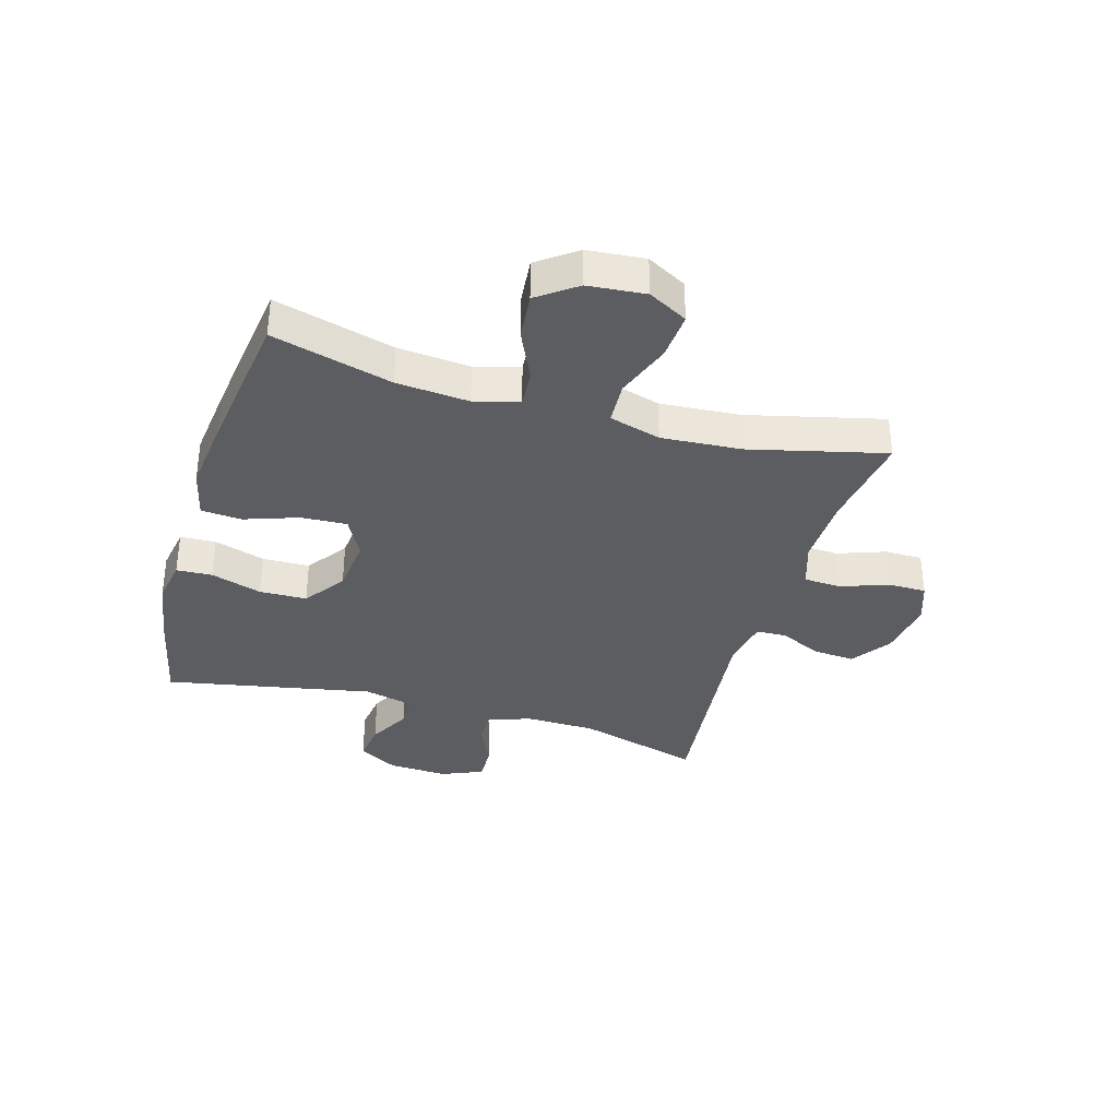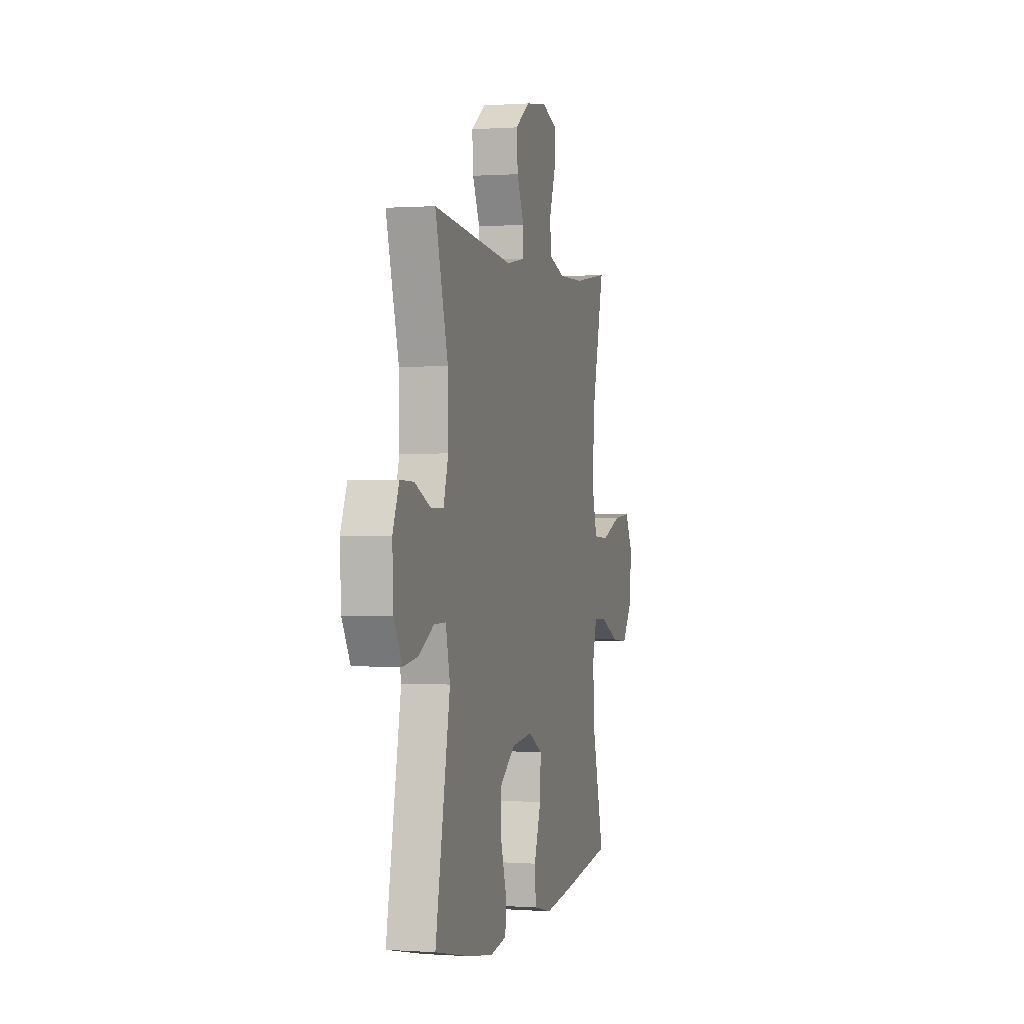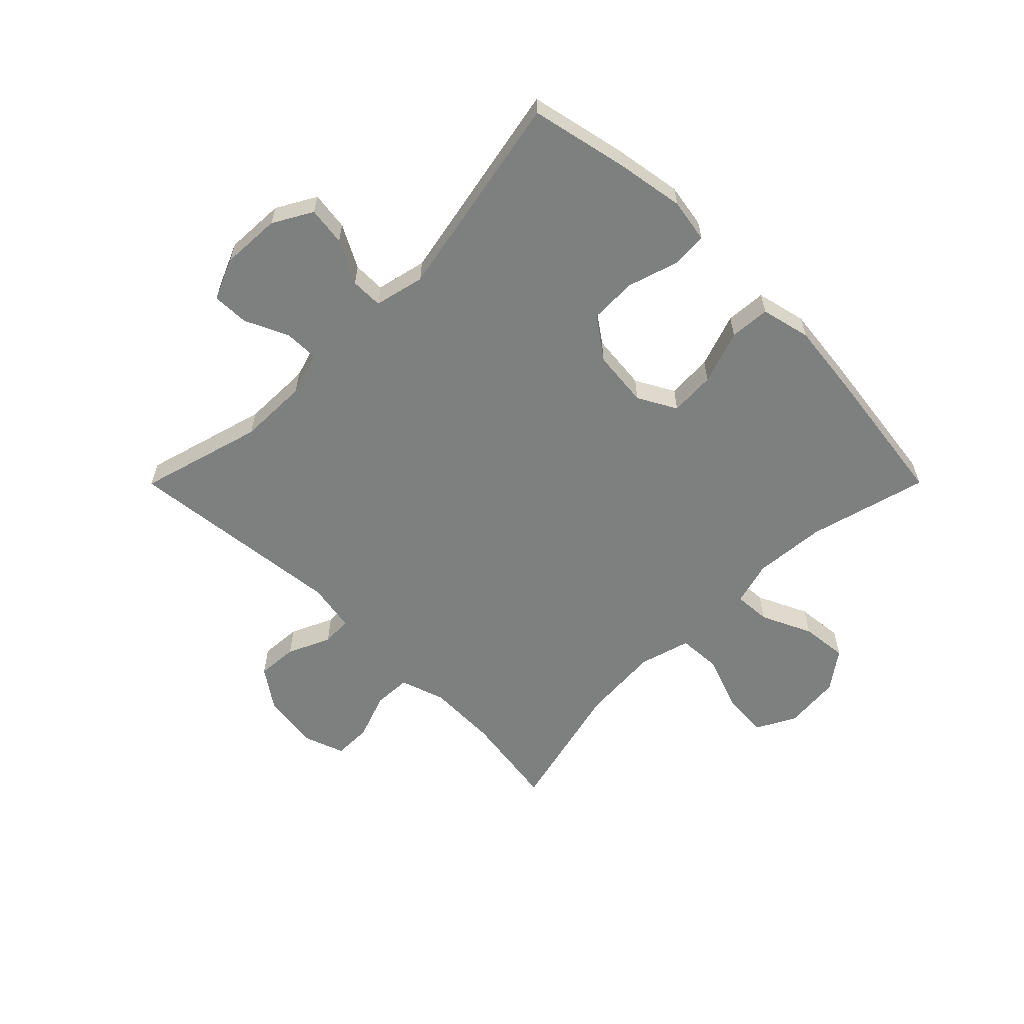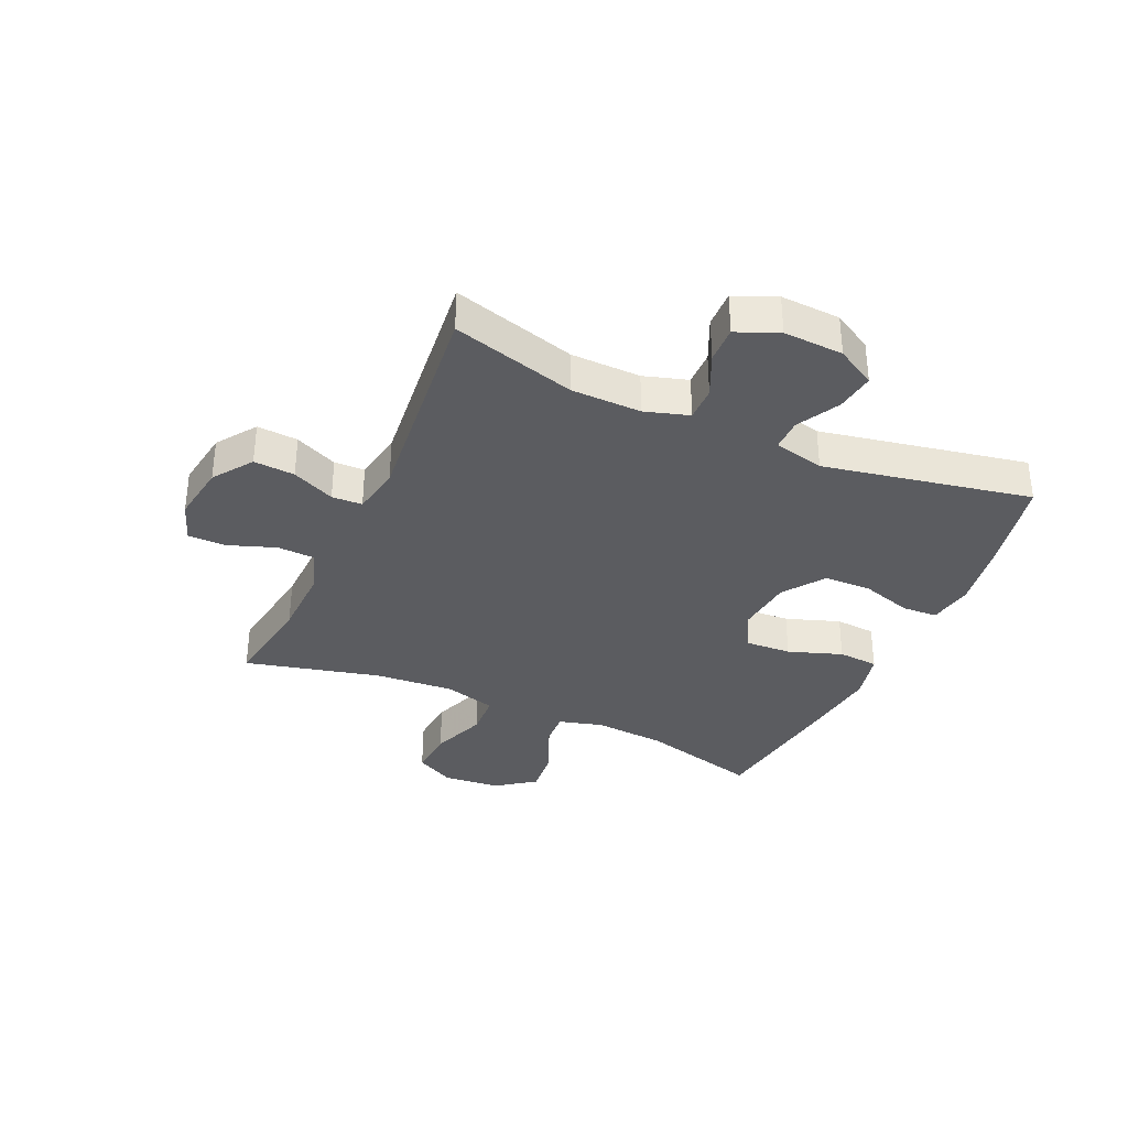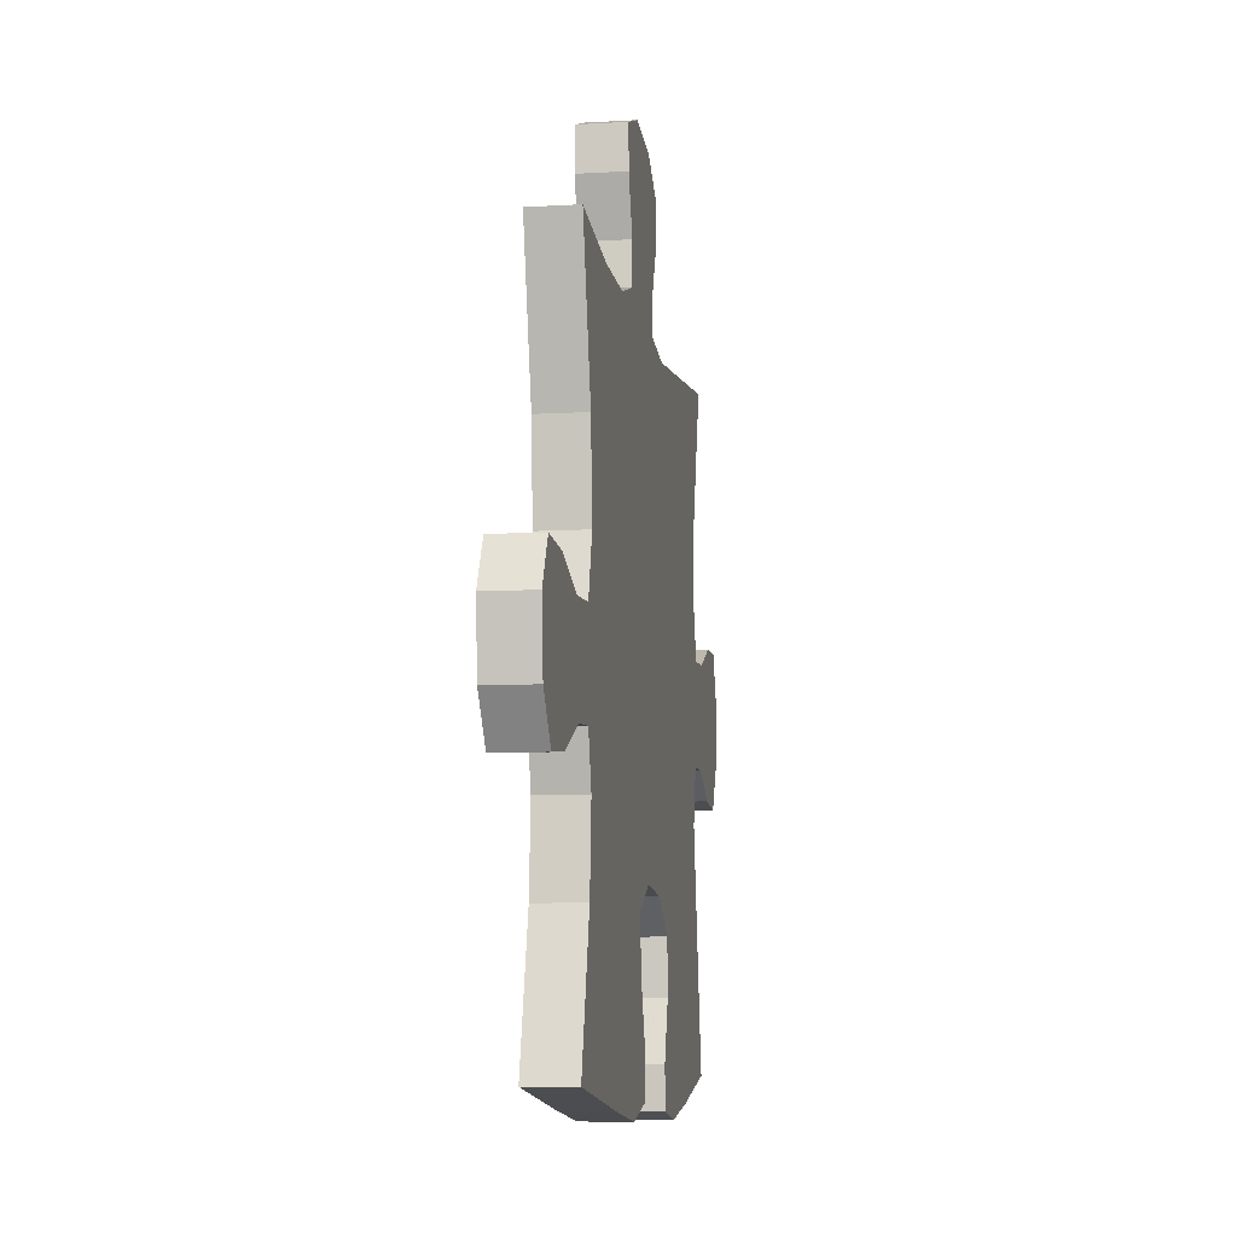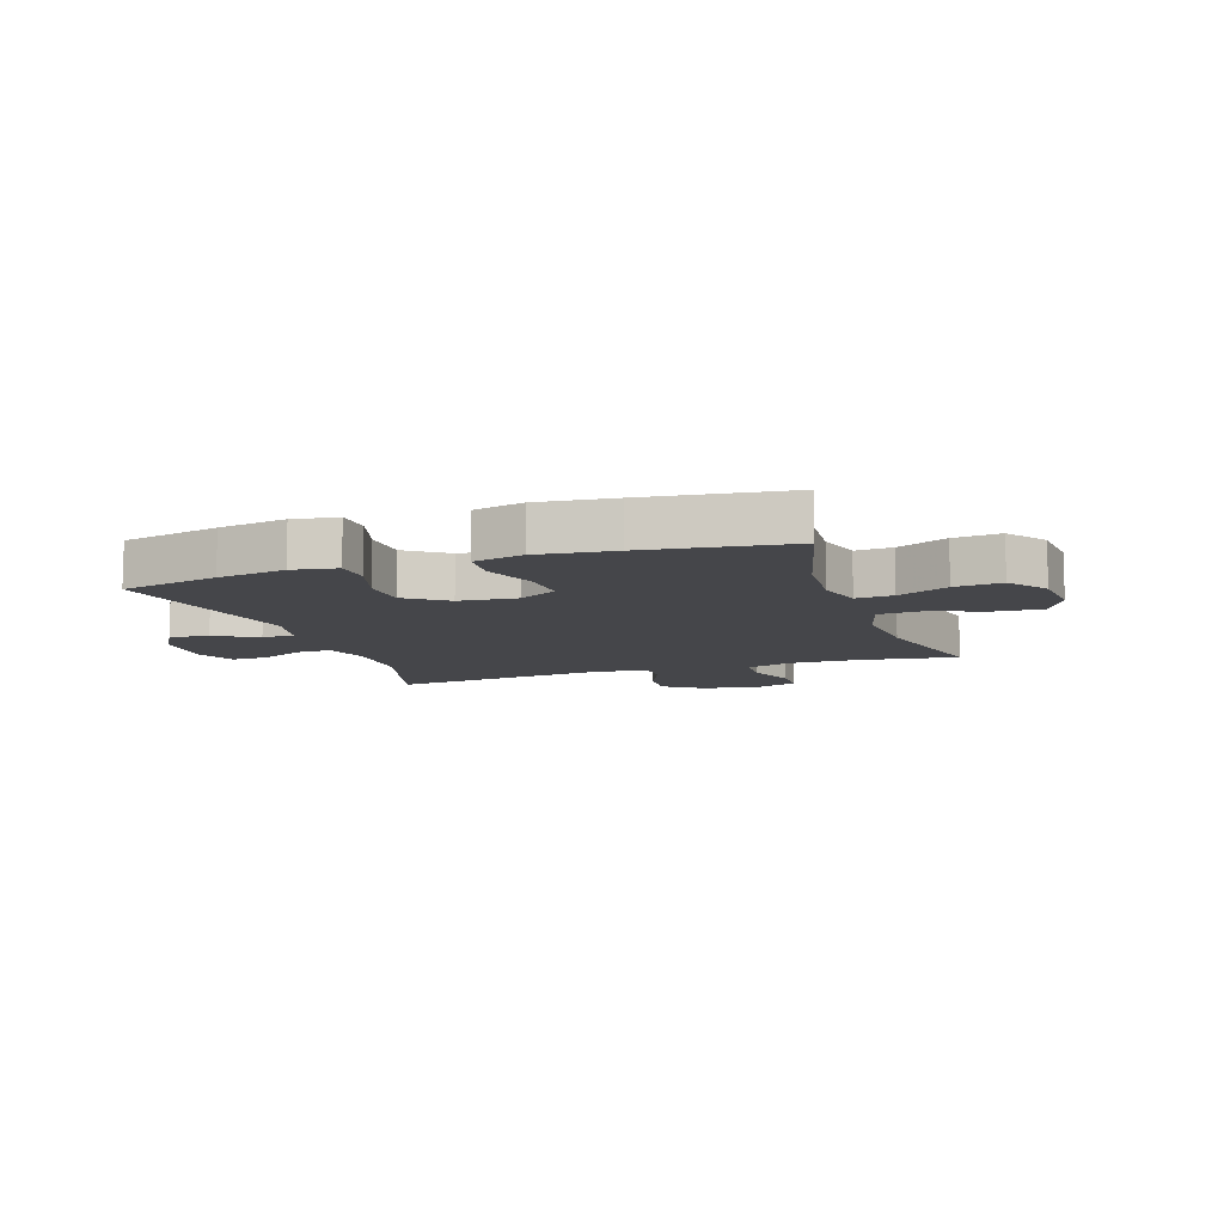
<metadata>
{"format":"obj","ext":"obj","renderer":"f3d","projection":"perspective","resolution":1024,"background":"white","views":[{"elev":-35.5,"azim":-106.4,"up":"+Y"},{"elev":0.2,"azim":105.0,"up":"+Z"},{"elev":-59.6,"azim":135.1,"up":"+Y"},{"elev":-34.7,"azim":65.7,"up":"+Y"},{"elev":-8.3,"azim":-80.8,"up":"+Z"},{"elev":-9.9,"azim":-161.2,"up":"+Y"}]}
</metadata>
<code>
v 0.5 0.07 -0.5
v 0.333 0.07 -0.536
v 0.217 0.07 -0.555
v 0.141 0.07 -0.542
v 0.138 0.07 -0.481
v 0.165 0.07 -0.394
v 0.163 0.07 -0.313
v 0.093 0.07 -0.263
v -0.005 0.07 -0.253
v -0.071 0.07 -0.289
v -0.067 0.07 -0.367
v -0.035 0.07 -0.459
v -0.04 0.07 -0.528
v -0.125 0.07 -0.548
v -0.255 0.07 -0.533
v -0.5 0.07 -0.5
v -0.446 0.07 -0.296
v -0.436 0.07 -0.173
v -0.457 0.07 -0.097
v -0.52 0.07 -0.101
v -0.606 0.07 -0.141
v -0.686 0.07 -0.149
v -0.734 0.07 -0.083
v -0.743 0.07 0.015
v -0.707 0.07 0.082
v -0.626 0.07 0.076
v -0.531 0.07 0.041
v -0.458 0.07 0.045
v -0.433 0.07 0.133
v -0.443 0.07 0.269
v -0.5 0.07 0.5
v -0.333 0.07 0.475
v -0.213 0.07 0.472
v -0.136 0.07 0.497
v -0.133 0.07 0.561
v -0.162 0.07 0.642
v -0.162 0.07 0.707
v -0.092 0.07 0.732
v 0.008 0.07 0.717
v 0.075 0.07 0.67
v 0.07 0.07 0.6
v 0.037 0.07 0.527
v 0.039 0.07 0.475
v 0.123 0.07 0.46
v 0.5 0.07 0.5
v 0.441 0.07 0.289
v 0.439 0.07 0.17
v 0.462 0.07 0.095
v 0.521 0.07 0.096
v 0.595 0.07 0.13
v 0.658 0.07 0.132
v 0.688 0.07 0.061
v 0.683 0.07 -0.041
v 0.645 0.07 -0.108
v 0.579 0.07 -0.099
v 0.506 0.07 -0.06
v 0.451 0.07 -0.06
v 0.431 0.07 -0.146
v 0.5 0 -0.5
v 0.333 0 -0.536
v 0.217 0 -0.555
v 0.141 0 -0.542
v 0.138 0 -0.481
v 0.165 0 -0.394
v 0.163 0 -0.313
v 0.093 0 -0.263
v -0.005 0 -0.253
v -0.071 0 -0.289
v -0.067 0 -0.367
v -0.035 0 -0.459
v -0.04 0 -0.528
v -0.125 0 -0.548
v -0.255 0 -0.533
v -0.5 0 -0.5
v -0.446 0 -0.296
v -0.436 0 -0.173
v -0.457 0 -0.097
v -0.52 0 -0.101
v -0.606 0 -0.141
v -0.686 0 -0.149
v -0.734 0 -0.083
v -0.743 0 0.015
v -0.707 0 0.082
v -0.626 0 0.076
v -0.531 0 0.041
v -0.458 0 0.045
v -0.433 0 0.133
v -0.443 0 0.269
v -0.5 0 0.5
v -0.333 0 0.475
v -0.213 0 0.472
v -0.136 0 0.497
v -0.133 0 0.561
v -0.162 0 0.642
v -0.162 0 0.707
v -0.092 0 0.732
v 0.008 0 0.717
v 0.075 0 0.67
v 0.07 0 0.6
v 0.037 0 0.527
v 0.039 0 0.475
v 0.123 0 0.46
v 0.5 0 0.5
v 0.441 0 0.289
v 0.439 0 0.17
v 0.462 0 0.095
v 0.521 0 0.096
v 0.595 0 0.13
v 0.658 0 0.132
v 0.688 0 0.061
v 0.683 0 -0.041
v 0.645 0 -0.108
v 0.579 0 -0.099
v 0.506 0 -0.06
v 0.451 0 -0.06
v 0.431 0 -0.146
f 54 55 56
f 53 54 56
f 52 53 56
f 51 52 56
f 50 51 56
f 49 50 56
f 48 49 56 57
f 47 48 57 58
f 44 45 46
f 46 47 58
f 44 46 58
f 43 44 58
f 40 41 42
f 39 40 42
f 38 39 42
f 37 38 42
f 36 37 42
f 35 36 42
f 34 35 42 43
f 58 1 2
f 43 58 2
f 34 43 2
f 33 34 2
f 30 31 32
f 29 30 32 33
f 25 26 27
f 24 25 27
f 23 24 27
f 22 23 27
f 21 22 27
f 20 21 27
f 19 20 27 28
f 28 29 33
f 19 28 33
f 18 19 33
f 15 16 17
f 14 15 17
f 13 14 17
f 12 13 17
f 11 12 17
f 17 18 33
f 11 17 33
f 10 11 33
f 4 5 6
f 3 4 6
f 2 3 6
f 2 6 7
f 33 2 7
f 9 10 33
f 8 9 33
f 7 8 33
f 114 113 112
f 114 112 111
f 114 111 110
f 114 110 109
f 114 109 108
f 114 108 107
f 115 114 107 106
f 116 115 106 105
f 104 103 102
f 116 105 104
f 116 104 102
f 116 102 101
f 100 99 98
f 100 98 97
f 100 97 96
f 100 96 95
f 100 95 94
f 100 94 93
f 101 100 93 92
f 60 59 116
f 60 116 101
f 60 101 92
f 60 92 91
f 90 89 88
f 91 90 88 87
f 85 84 83
f 85 83 82
f 85 82 81
f 85 81 80
f 85 80 79
f 85 79 78
f 86 85 78 77
f 91 87 86
f 91 86 77
f 91 77 76
f 75 74 73
f 75 73 72
f 75 72 71
f 75 71 70
f 75 70 69
f 91 76 75
f 91 75 69
f 91 69 68
f 64 63 62
f 64 62 61
f 64 61 60
f 65 64 60
f 65 60 91
f 91 68 67
f 91 67 66
f 91 66 65
f 1 59 60 2
f 2 60 61 3
f 3 61 62 4
f 4 62 63 5
f 5 63 64 6
f 6 64 65 7
f 7 65 66 8
f 8 66 67 9
f 9 67 68 10
f 10 68 69 11
f 11 69 70 12
f 12 70 71 13
f 13 71 72 14
f 14 72 73 15
f 15 73 74 16
f 16 74 75 17
f 17 75 76 18
f 18 76 77 19
f 19 77 78 20
f 20 78 79 21
f 21 79 80 22
f 22 80 81 23
f 23 81 82 24
f 24 82 83 25
f 25 83 84 26
f 26 84 85 27
f 27 85 86 28
f 28 86 87 29
f 29 87 88 30
f 30 88 89 31
f 31 89 90 32
f 32 90 91 33
f 33 91 92 34
f 34 92 93 35
f 35 93 94 36
f 36 94 95 37
f 37 95 96 38
f 38 96 97 39
f 39 97 98 40
f 40 98 99 41
f 41 99 100 42
f 42 100 101 43
f 43 101 102 44
f 44 102 103 45
f 45 103 104 46
f 46 104 105 47
f 47 105 106 48
f 48 106 107 49
f 49 107 108 50
f 50 108 109 51
f 51 109 110 52
f 52 110 111 53
f 53 111 112 54
f 54 112 113 55
f 55 113 114 56
f 56 114 115 57
f 57 115 116 58
f 58 116 59 1

</code>
